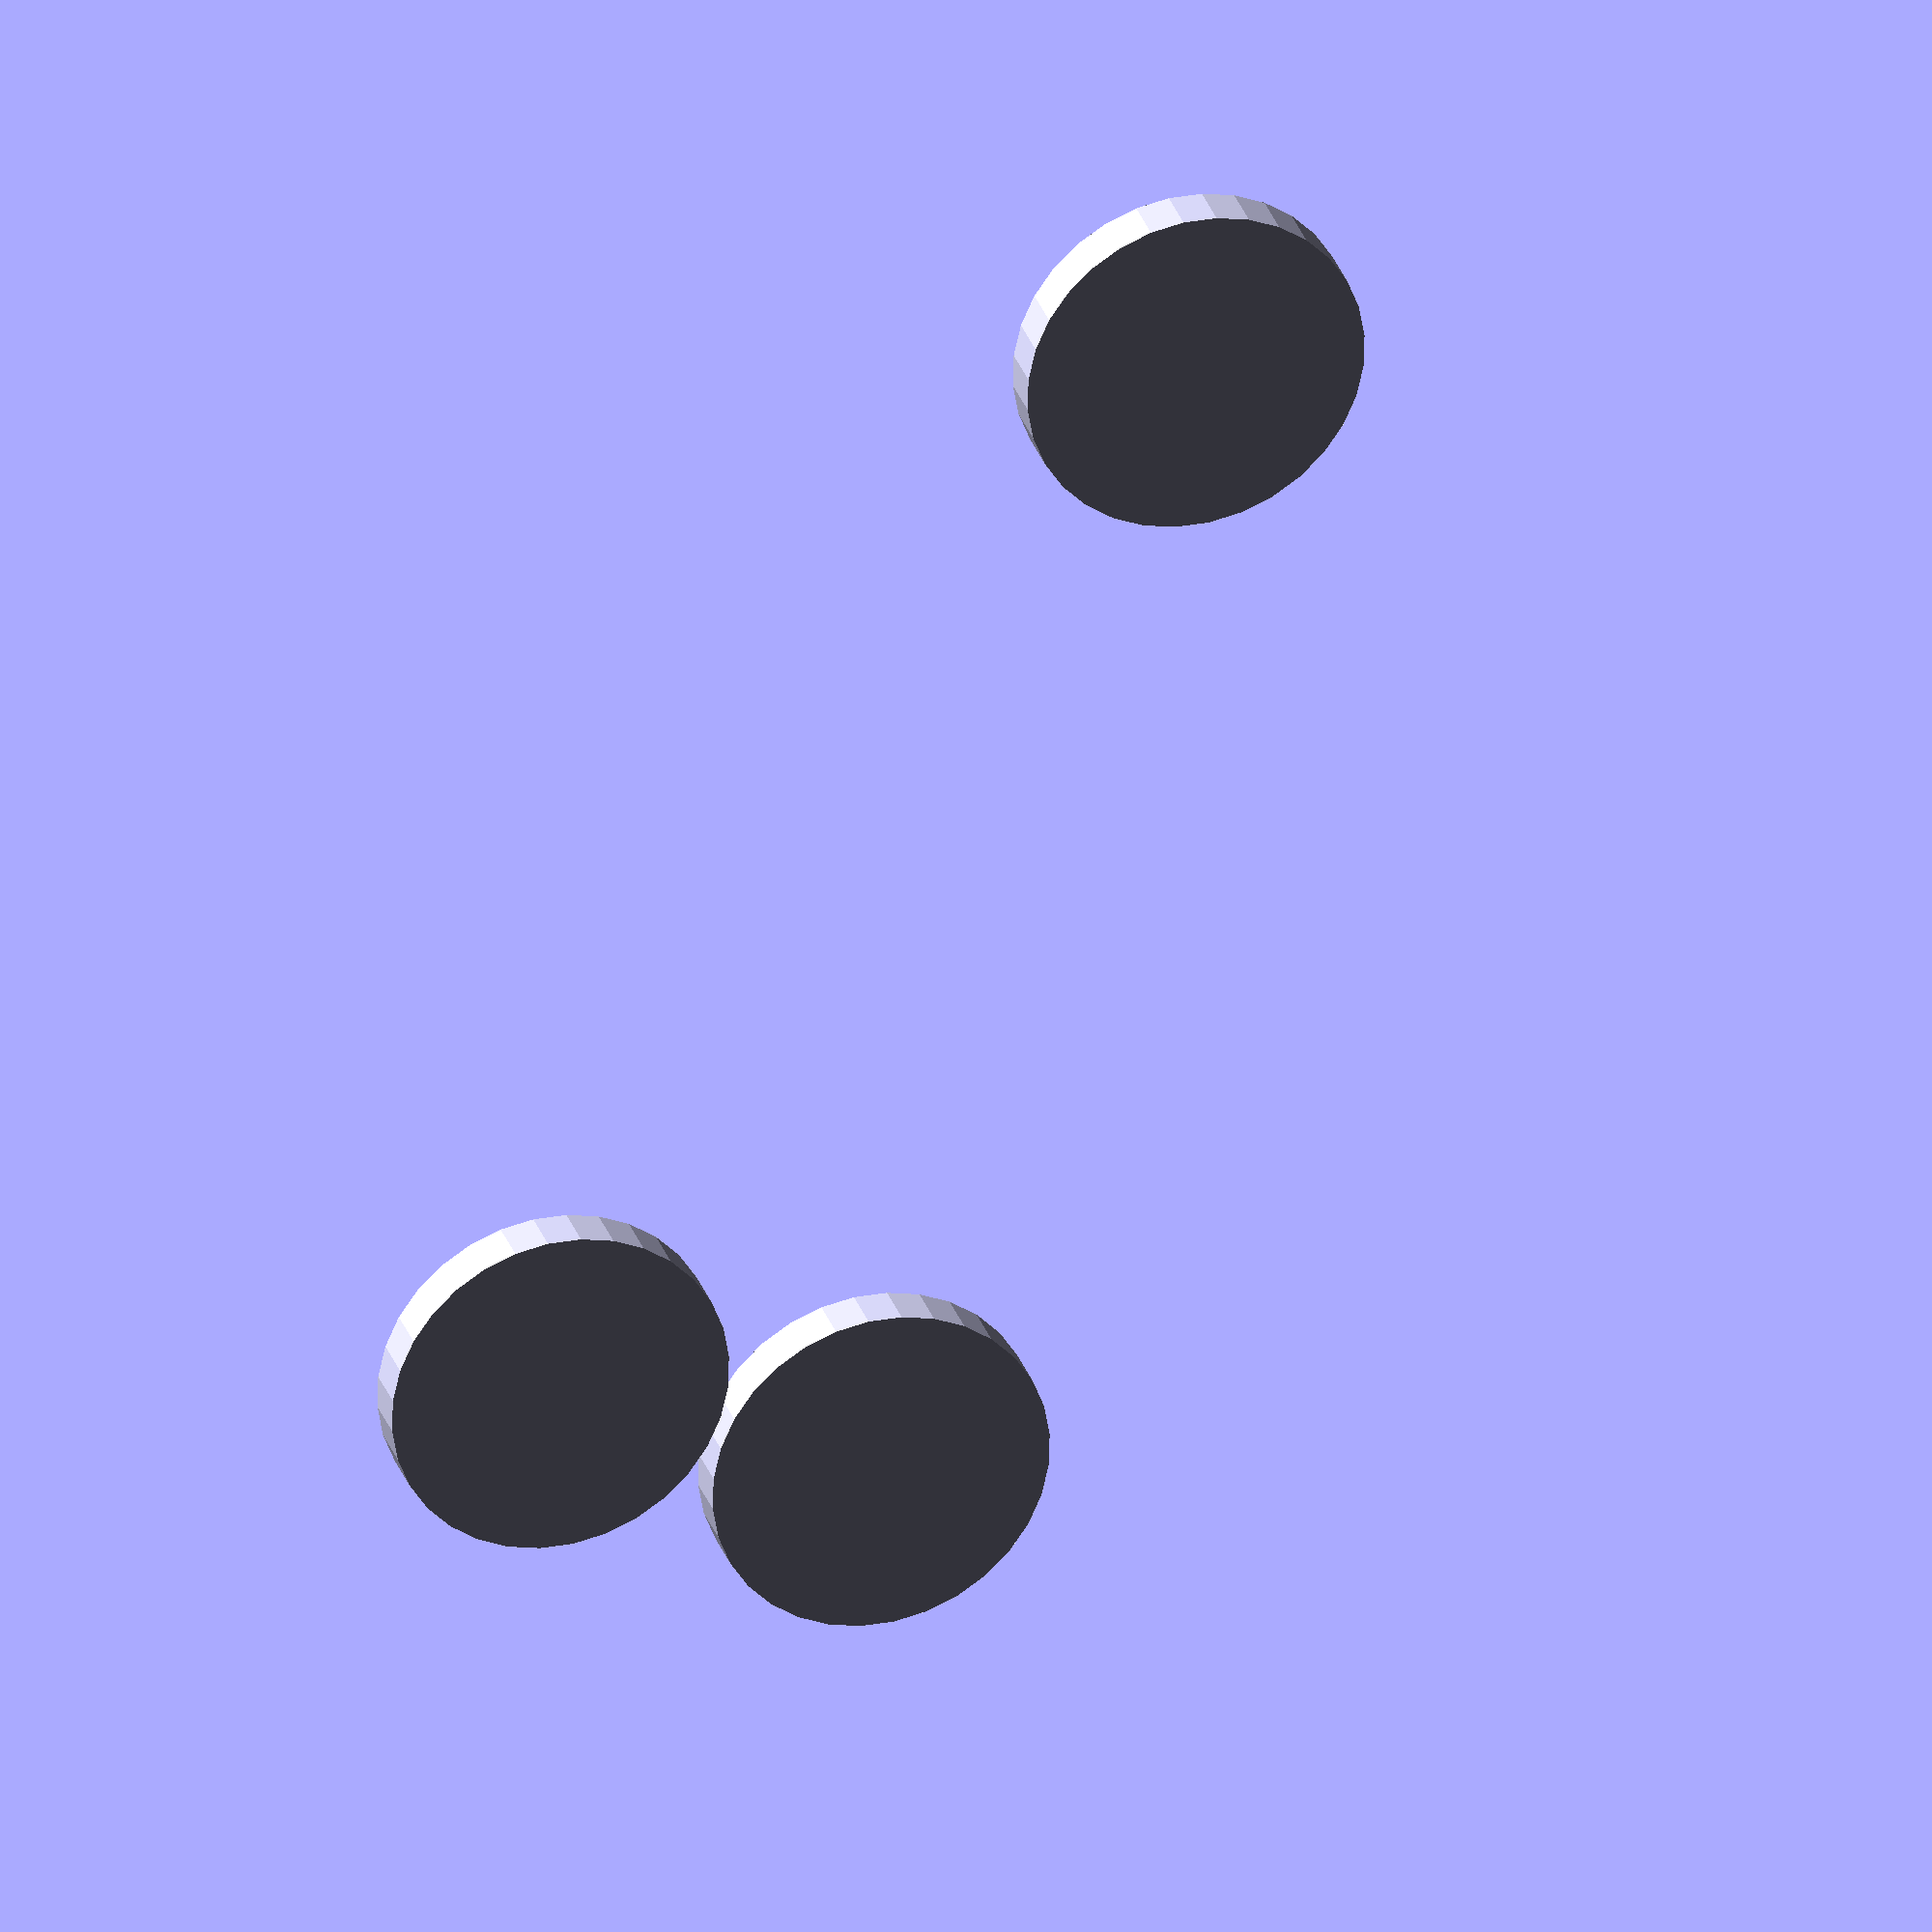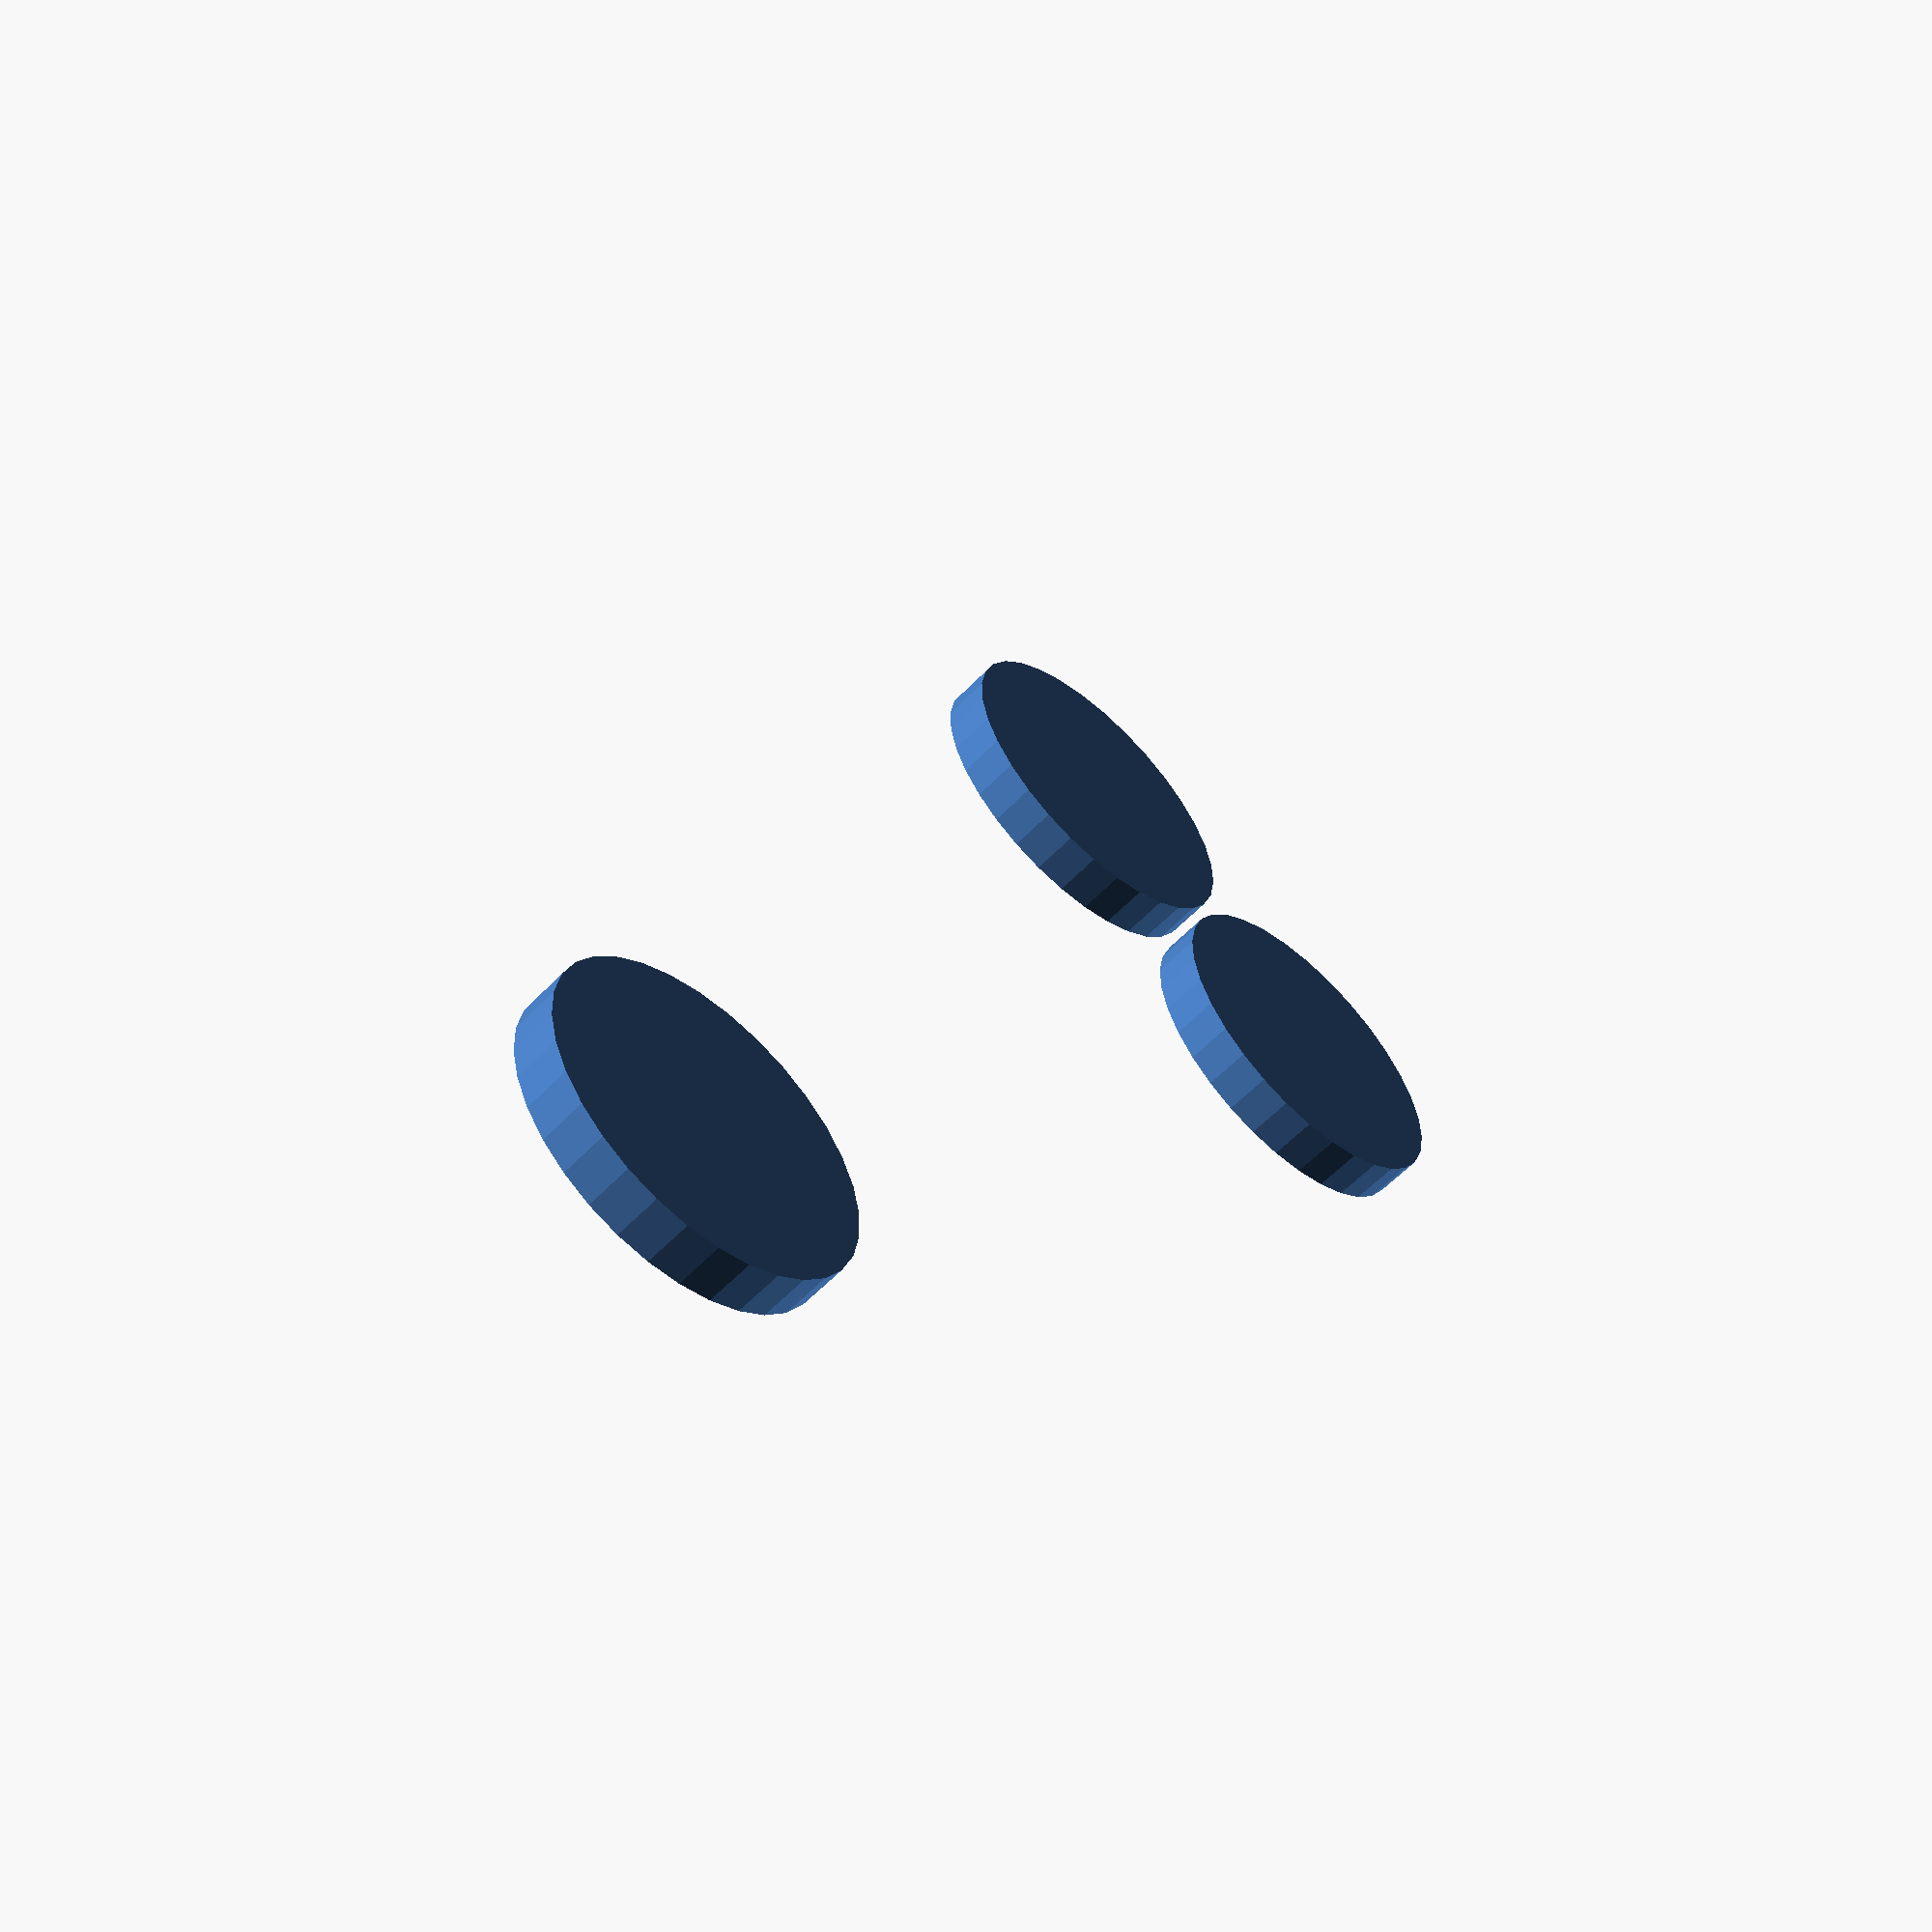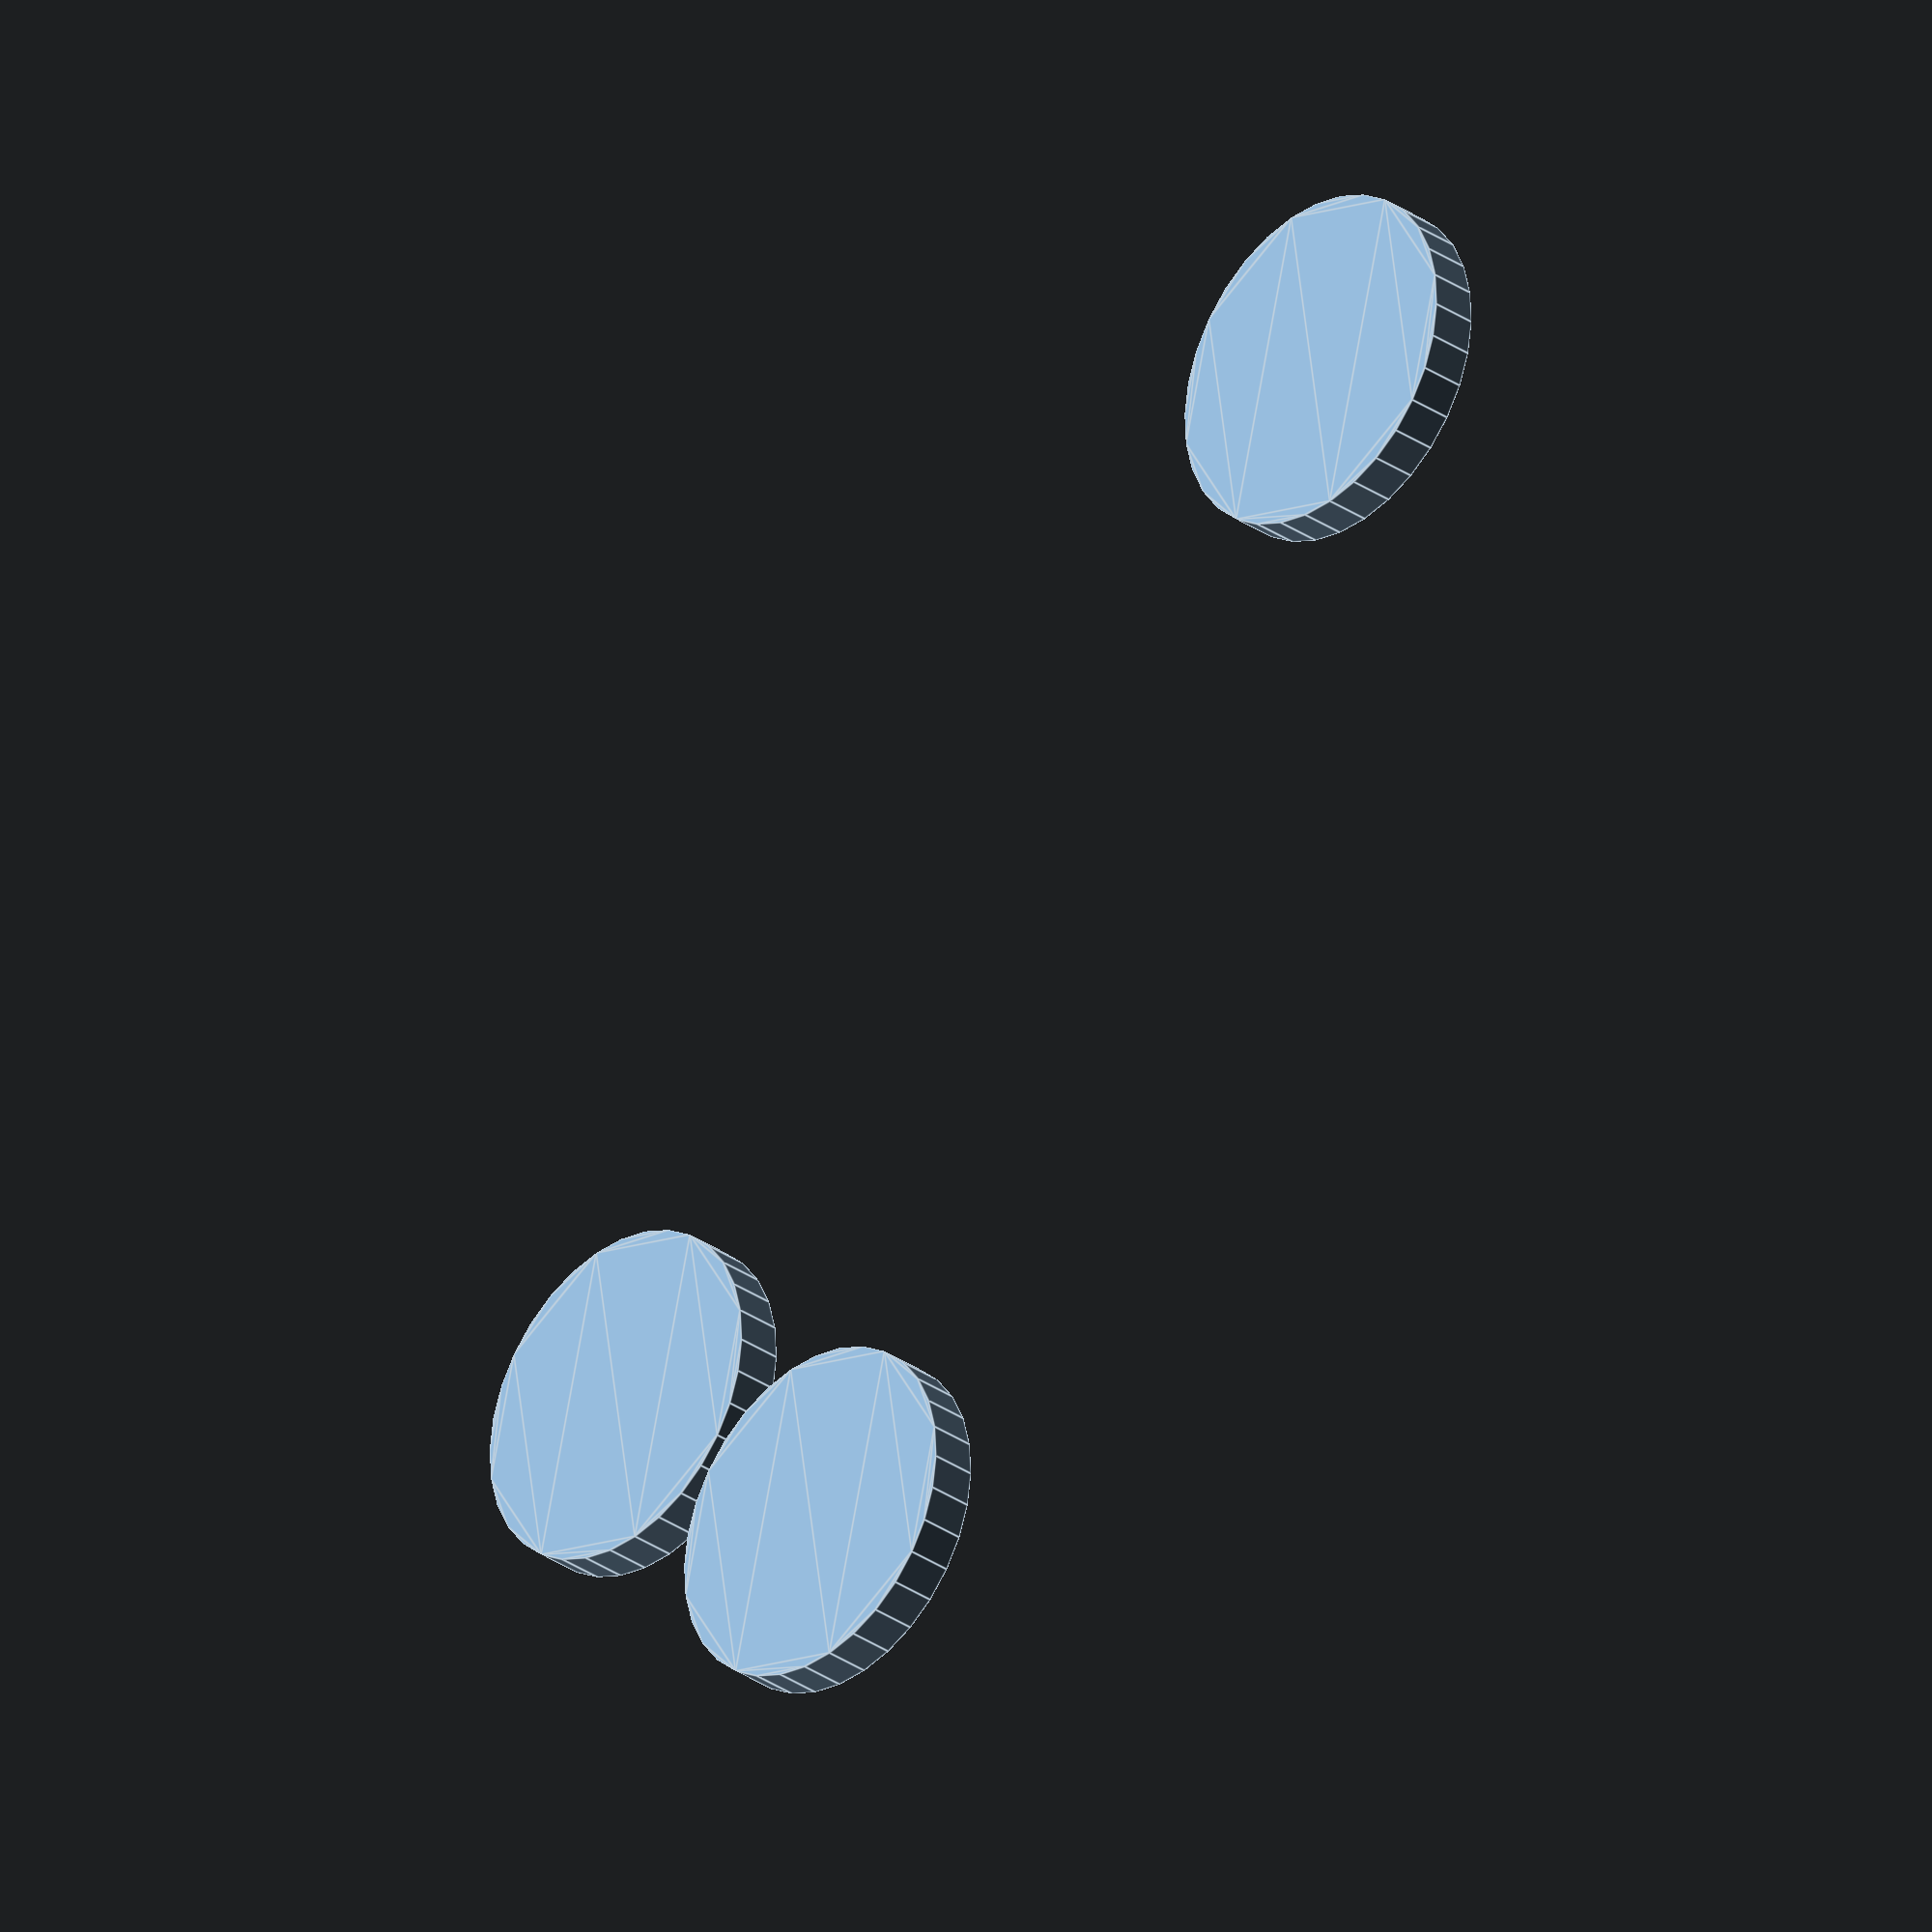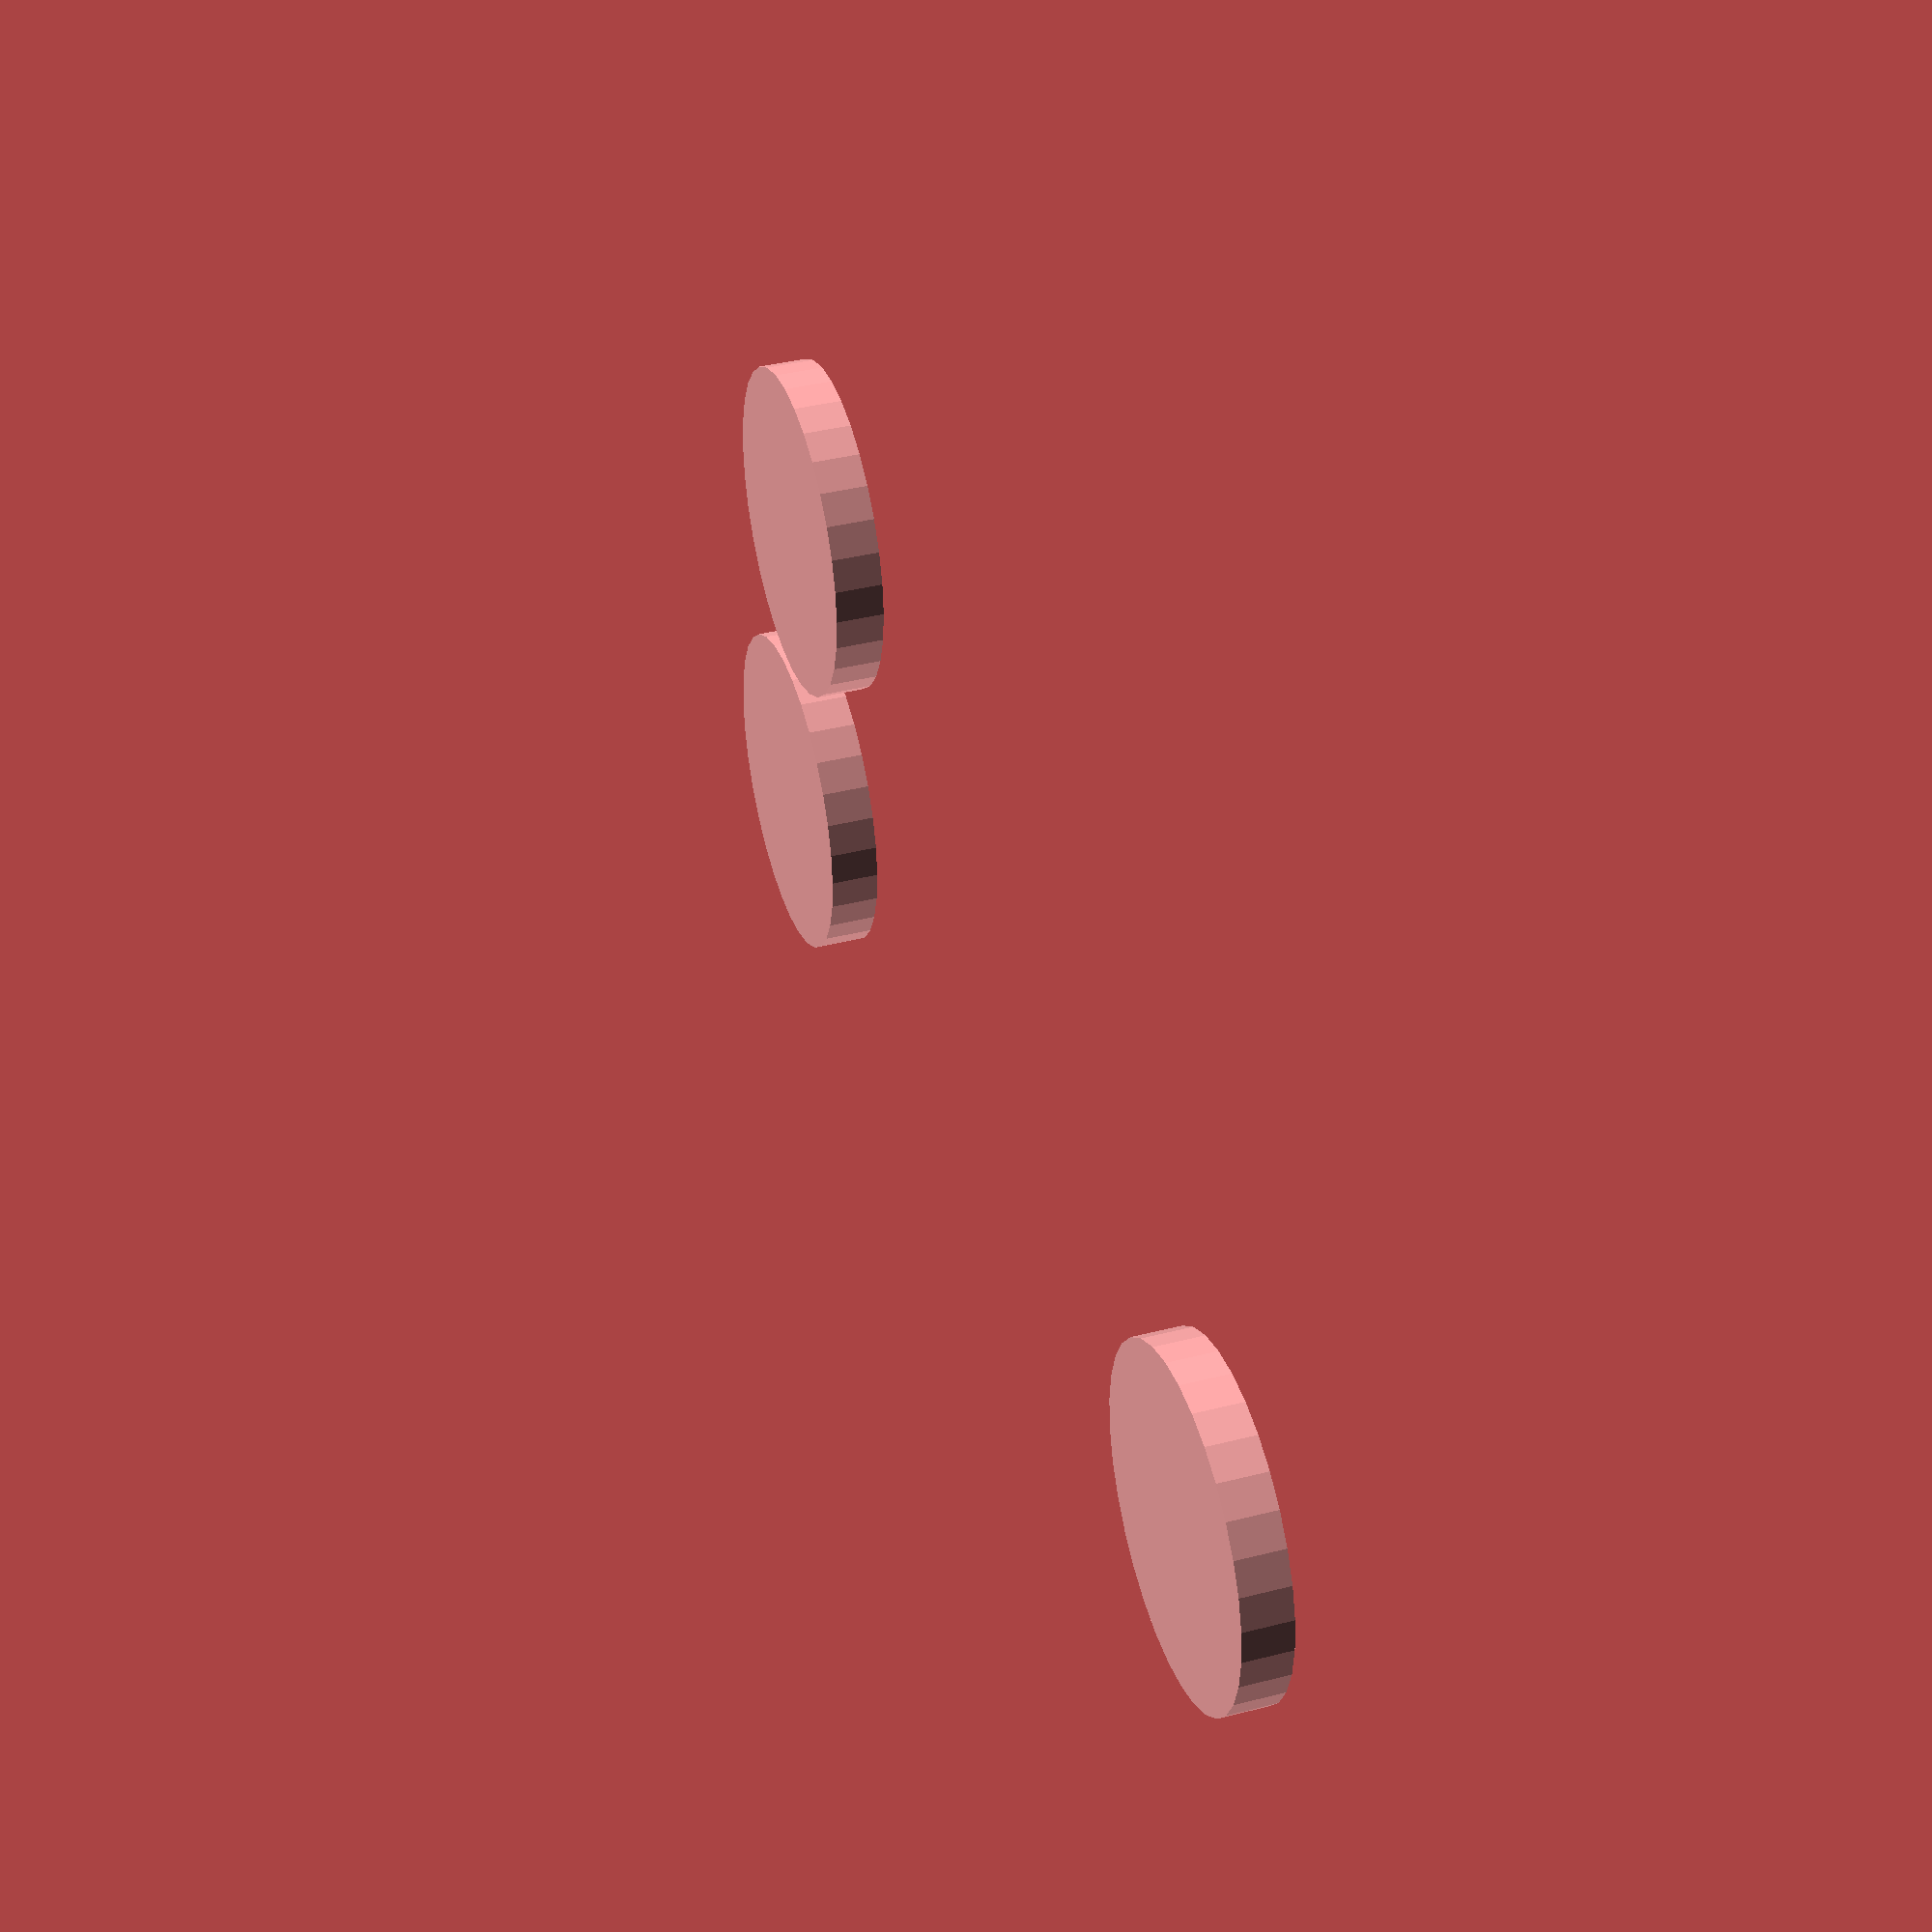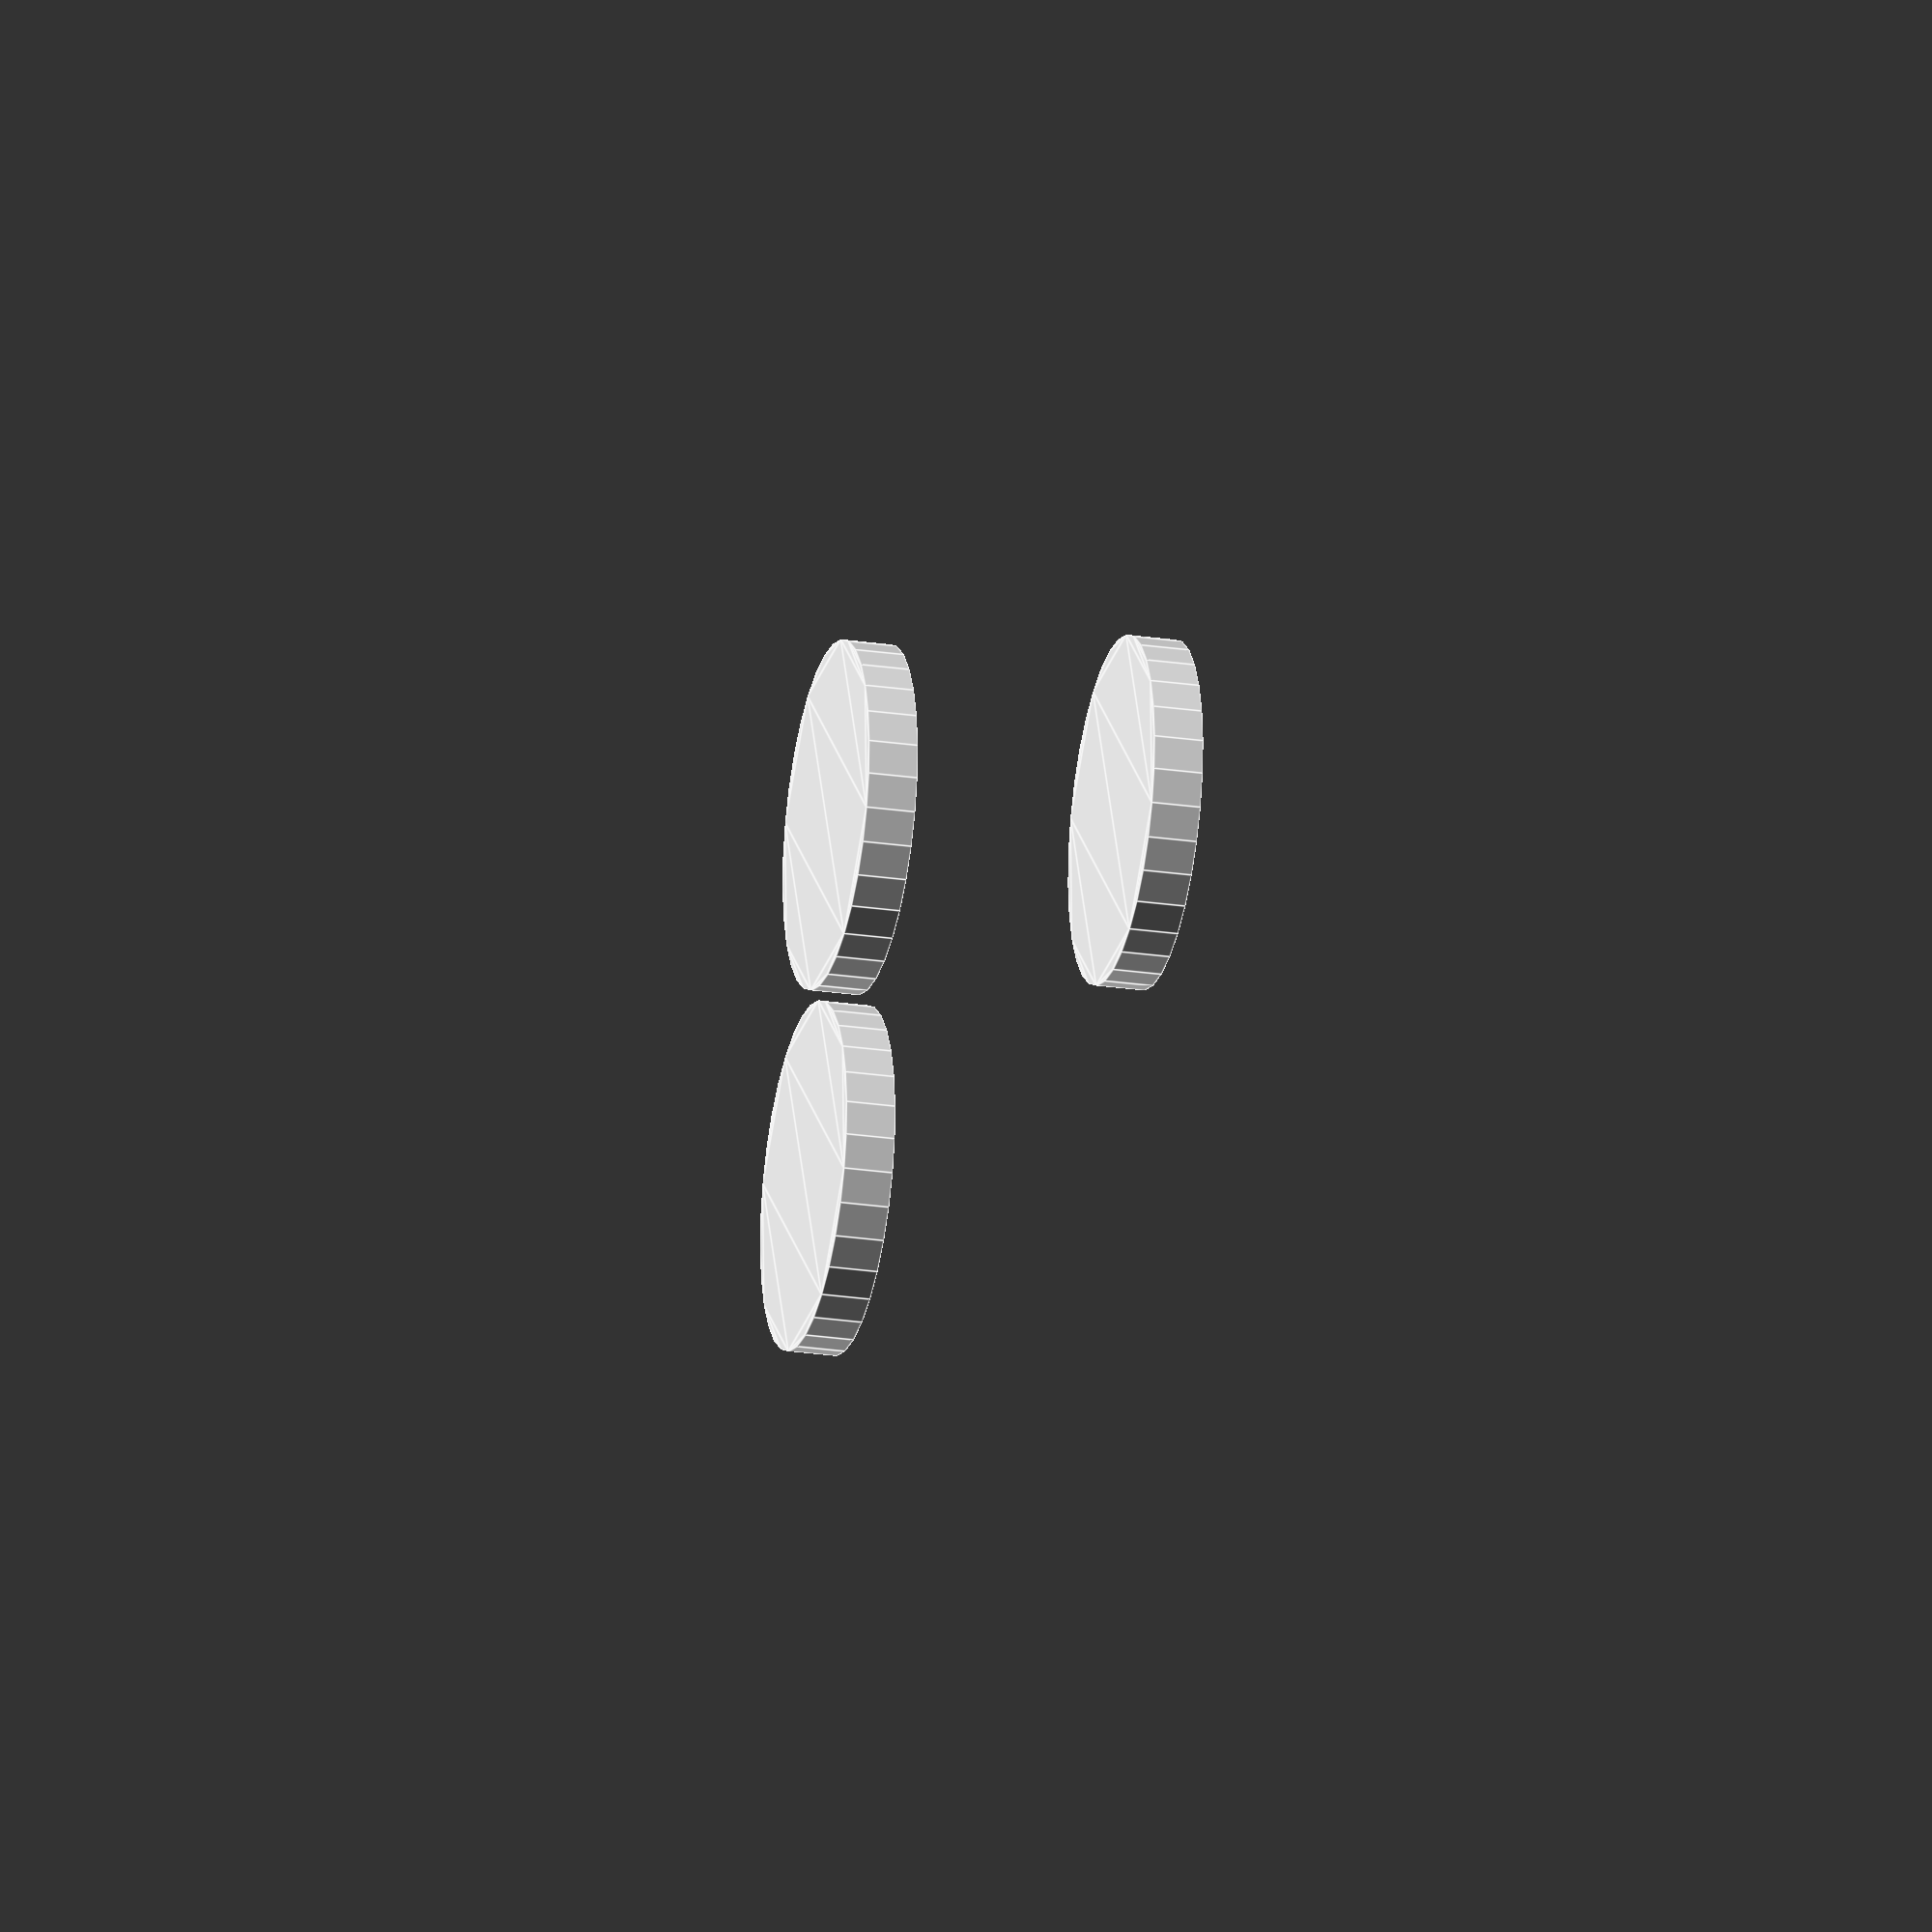
<openscad>


union($fs = 0.5000000000) {
	translate(v = [0.0000000000, 0.0000000000]) {
		circle($fn = 32, r = 3.5000000000);
	}
	translate(v = [-8.60141025394, -23.4342841441]) {
		circle($fn = 32, r = 3.5000000000);
	}
	translate(v = [-15.0000000000, -20.0000000000]) {
		circle($fn = 32, r = 3.5000000000);
	}
}
</openscad>
<views>
elev=329.6 azim=308.0 roll=163.0 proj=o view=wireframe
elev=237.6 azim=299.6 roll=42.8 proj=p view=wireframe
elev=30.0 azim=13.7 roll=44.5 proj=o view=edges
elev=321.6 azim=67.5 roll=72.1 proj=p view=wireframe
elev=203.4 azim=47.3 roll=284.2 proj=o view=edges
</views>
